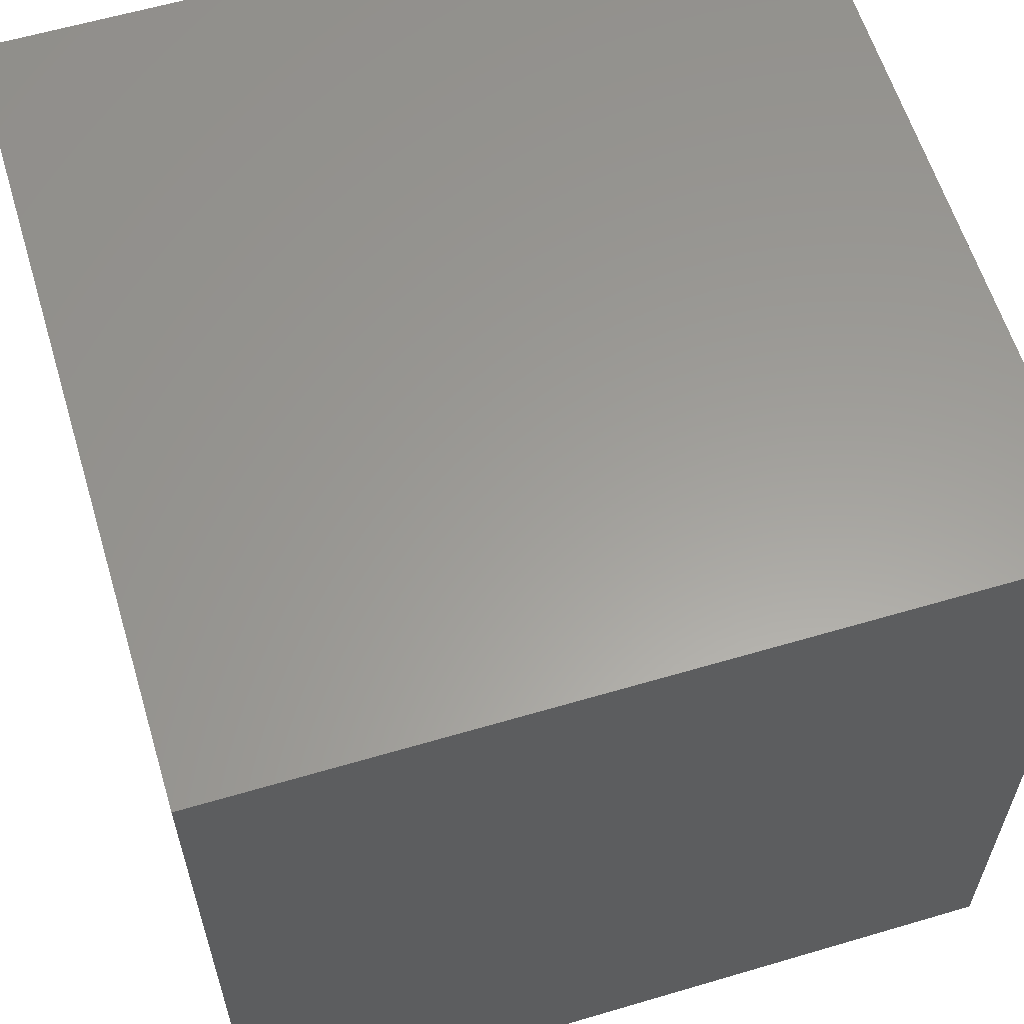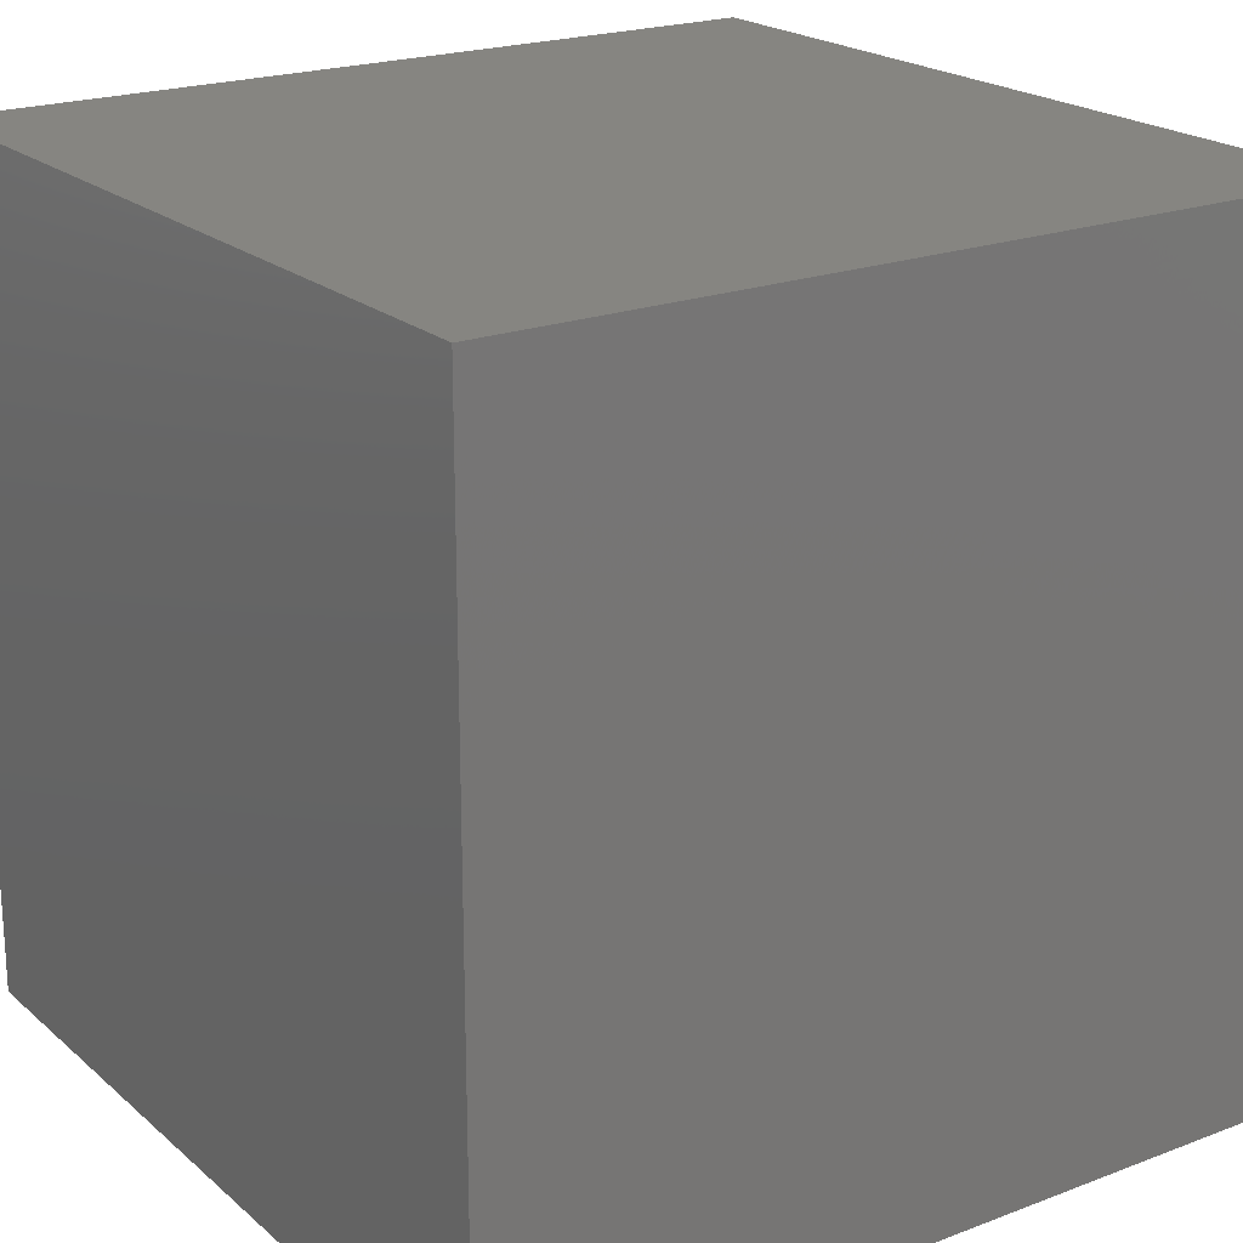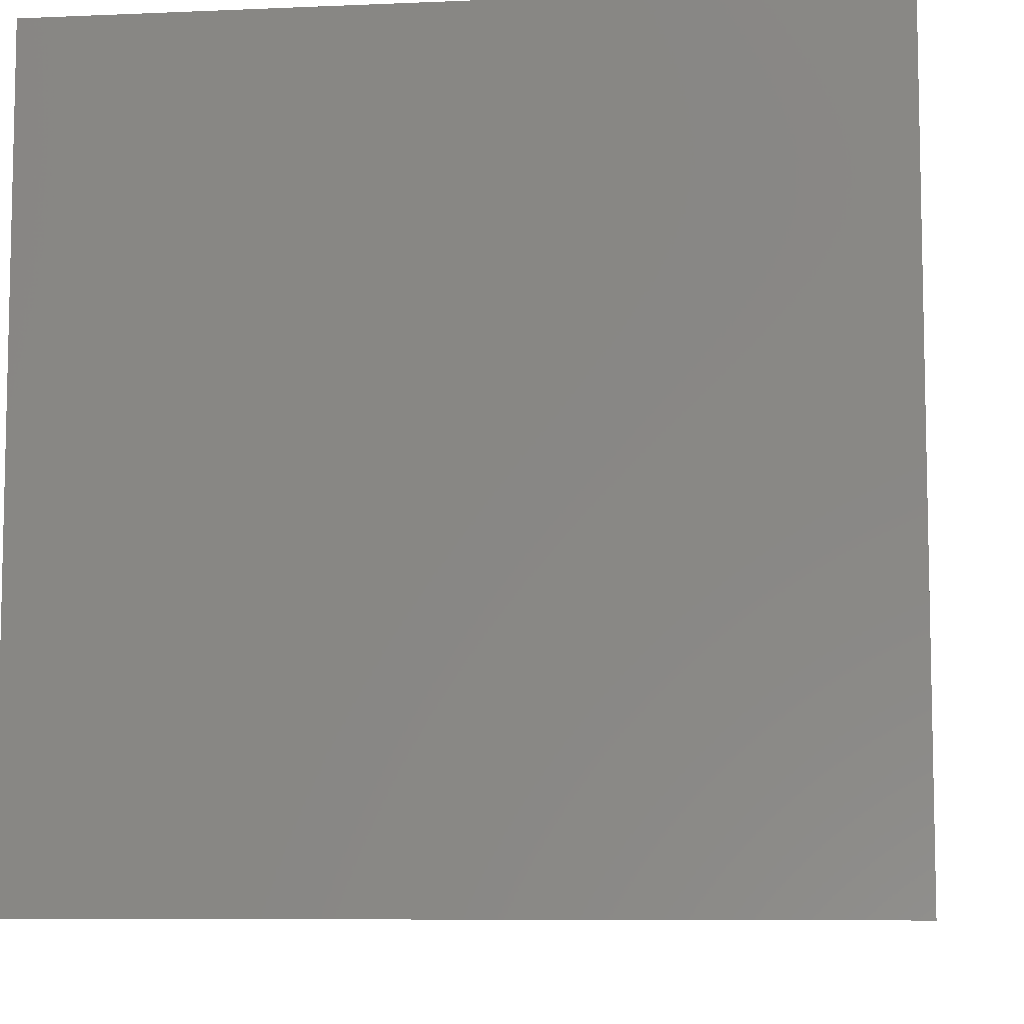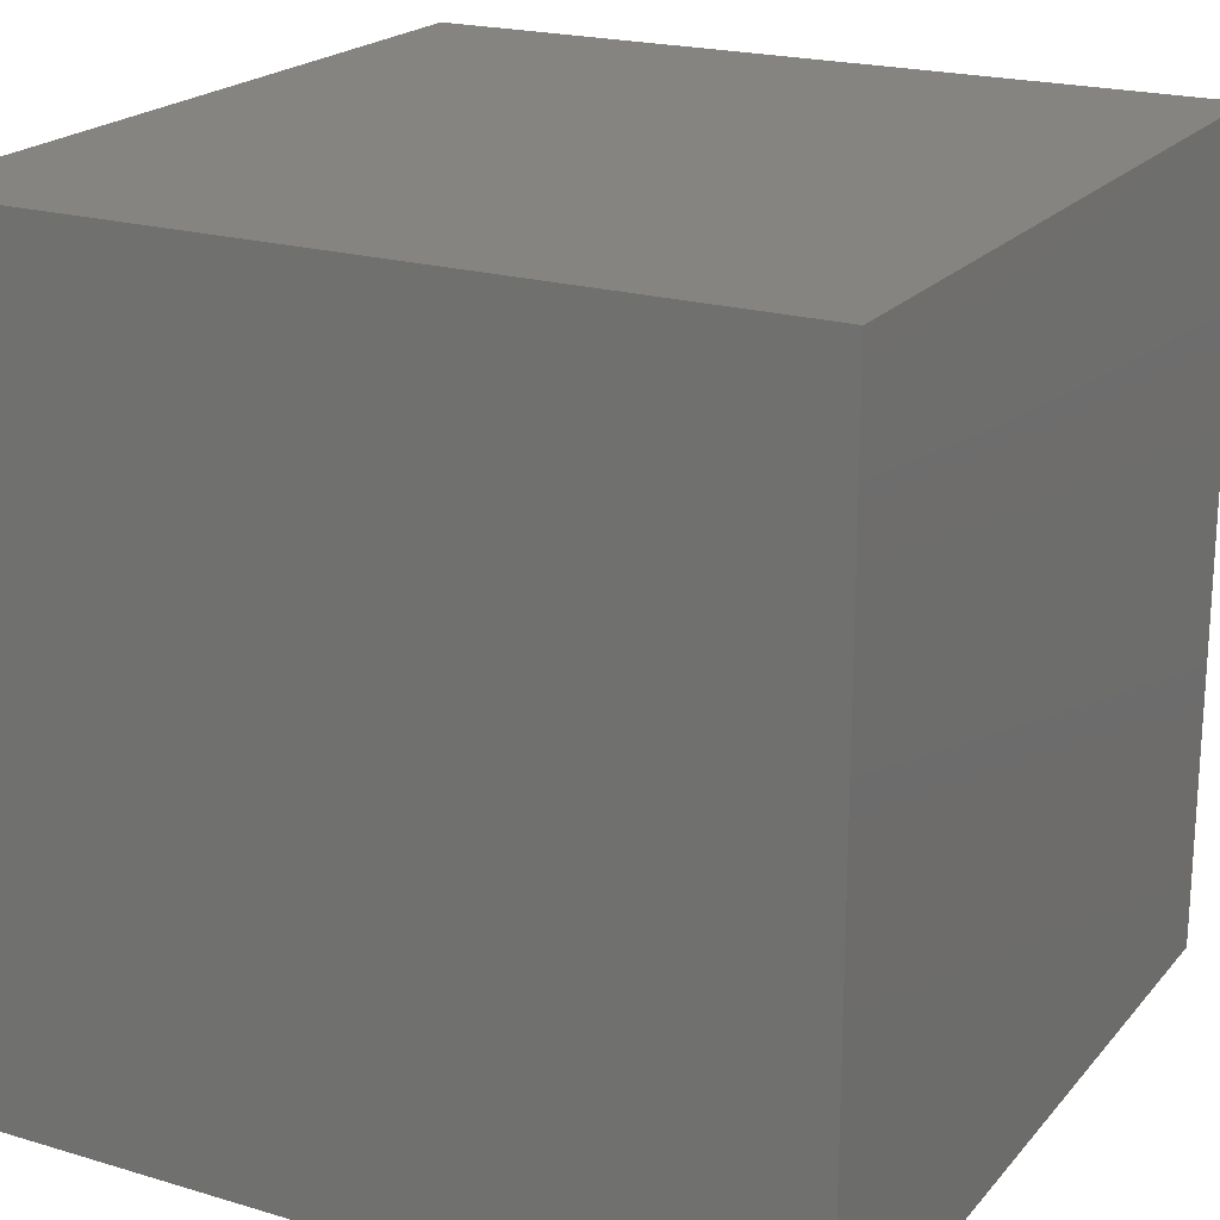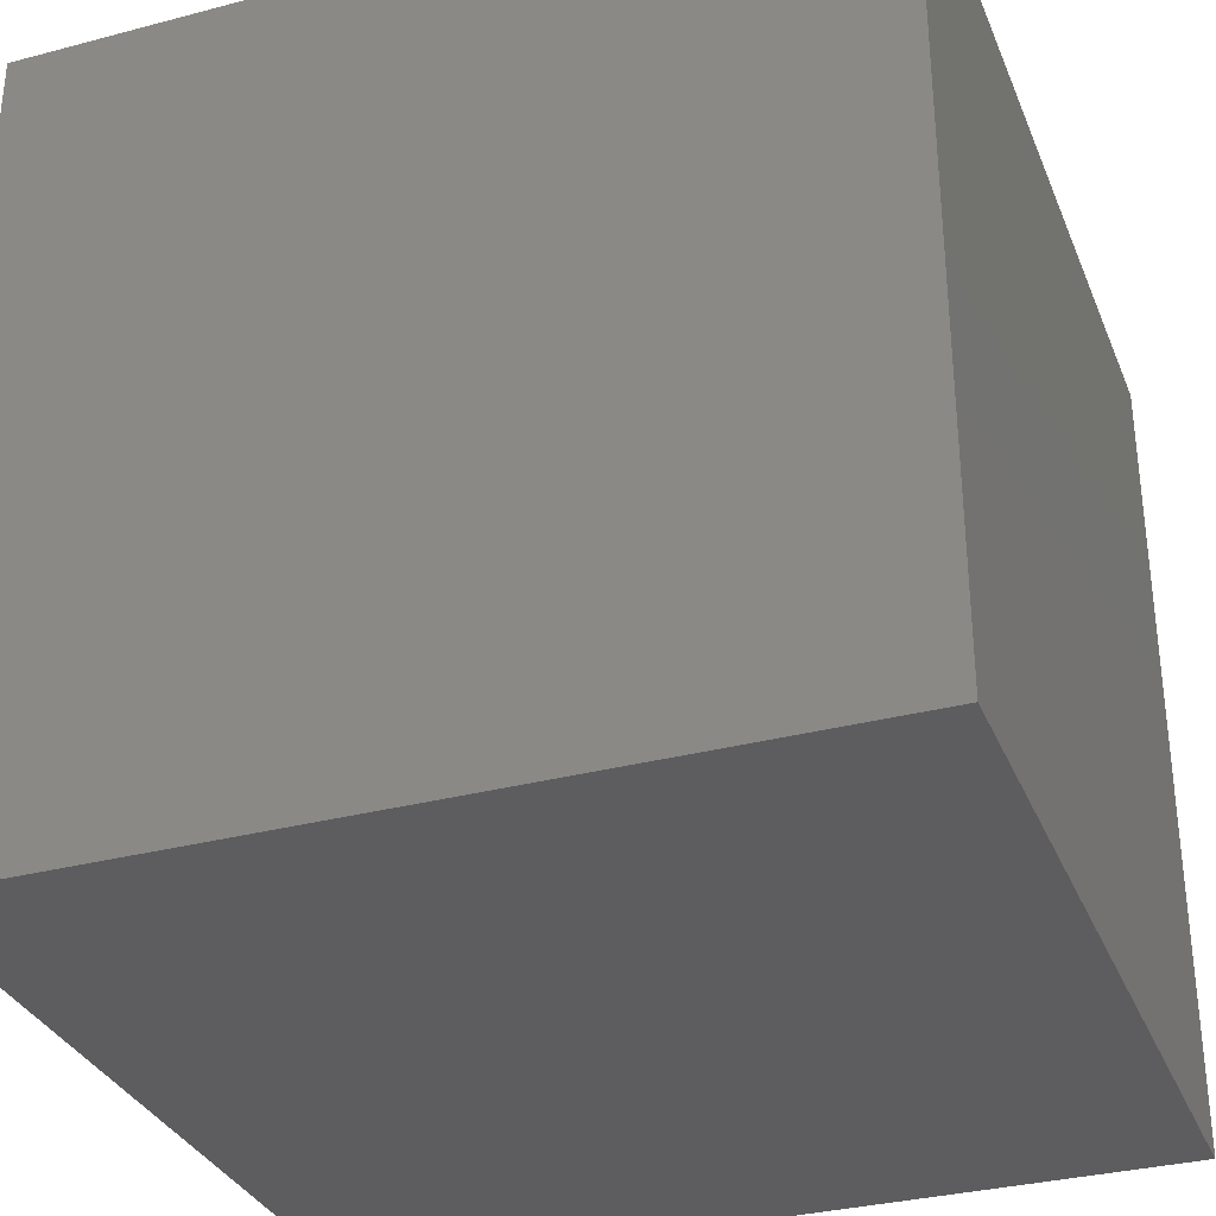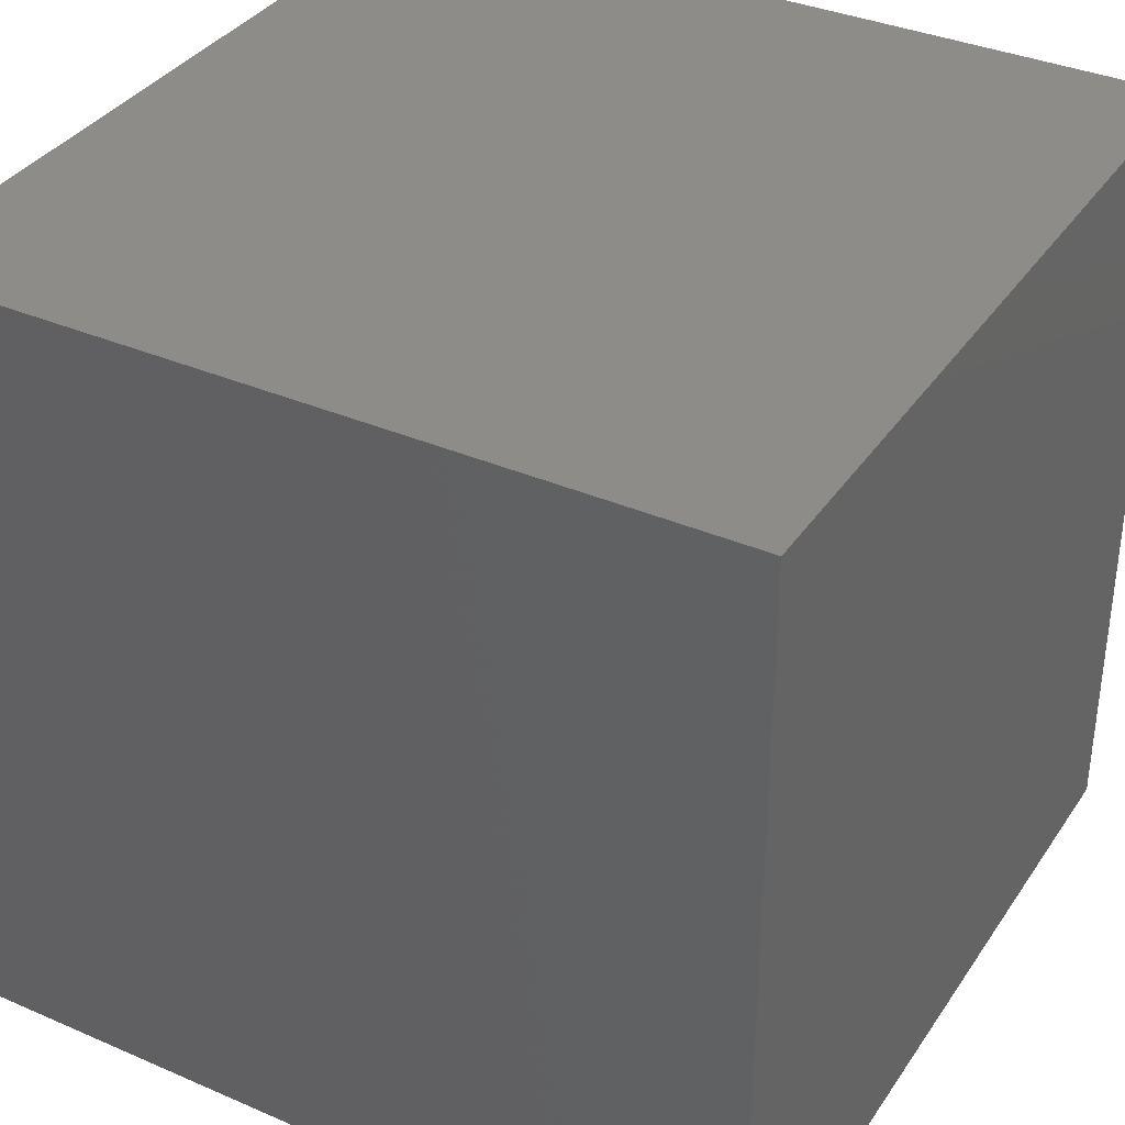
<metadata>
{"format":"stl","ext":"stl","renderer":"f3d","projection":"perspective","resolution":1024,"background":"white","views":[{"elev":60.4,"azim":-106.8,"up":"+Z"},{"elev":21.0,"azim":145.8,"up":"+Y"},{"elev":-7.8,"azim":6.9,"up":"+Z"},{"elev":20.7,"azim":118.3,"up":"+Y"},{"elev":-32.6,"azim":110.1,"up":"+Z"},{"elev":35.9,"azim":-60.4,"up":"+Y"}]}
</metadata>
<code>
# stl→obj: 8 verts, 12 faces
v 100 50 50
v 100 50 0
v 100 0 0
v 100 0 50
v 150 0 0
v 150 50 0
v 150 50 50
v 150 0 50
f 1 2 3
f 3 4 1
f 5 6 7
f 7 8 5
f 4 3 5
f 5 8 4
f 6 2 1
f 1 7 6
f 5 3 2
f 2 6 5
f 1 4 8
f 8 7 1

</code>
